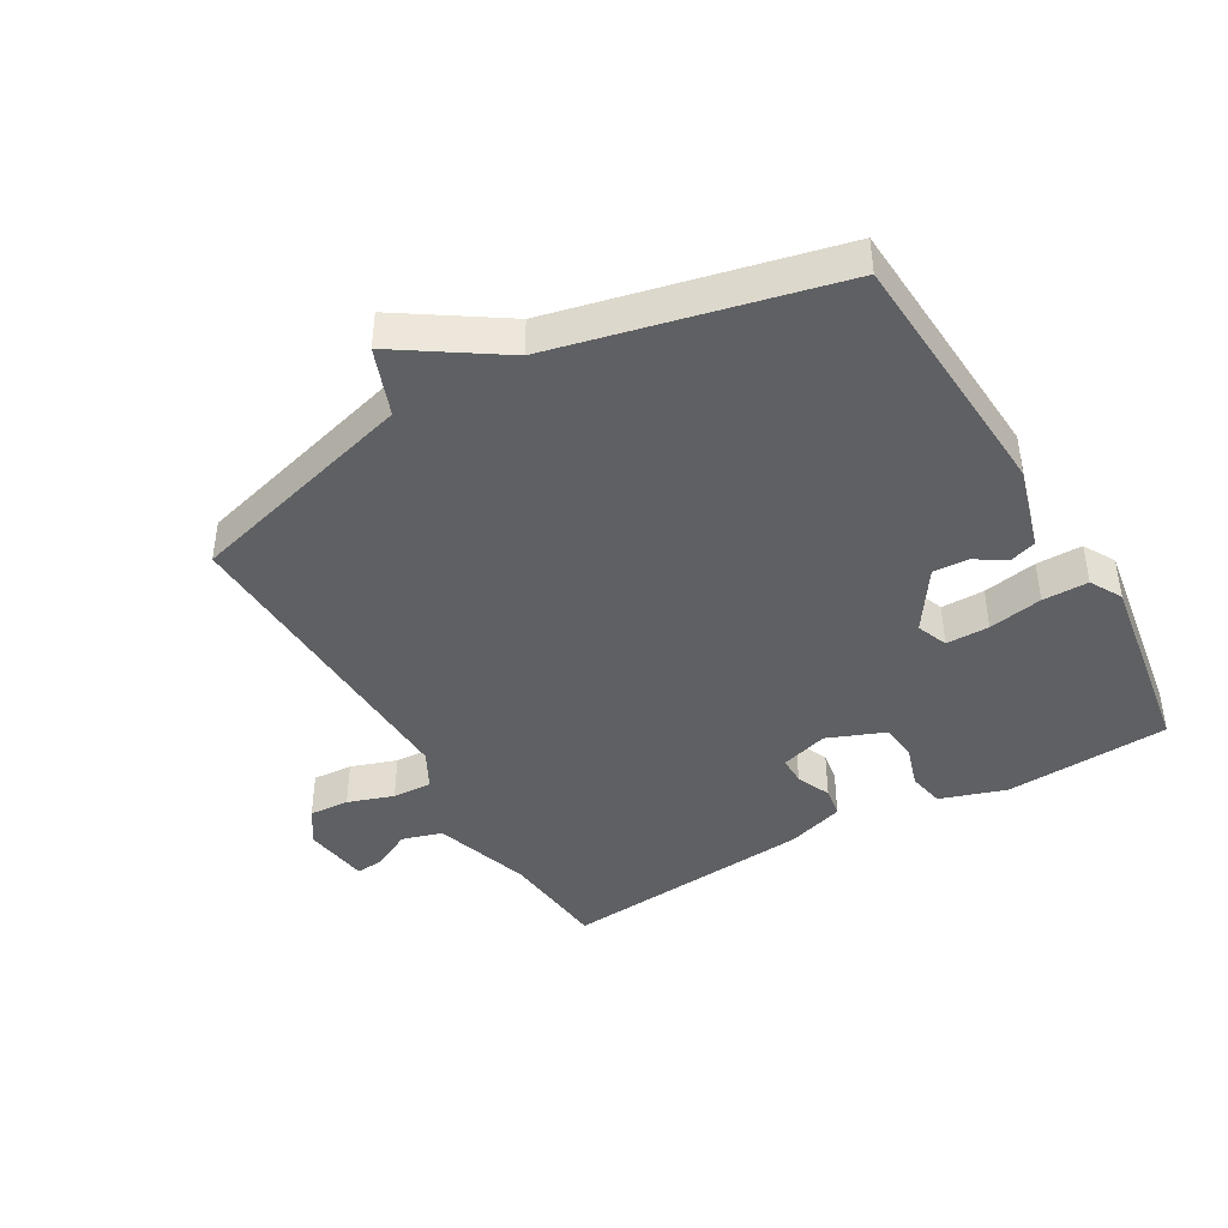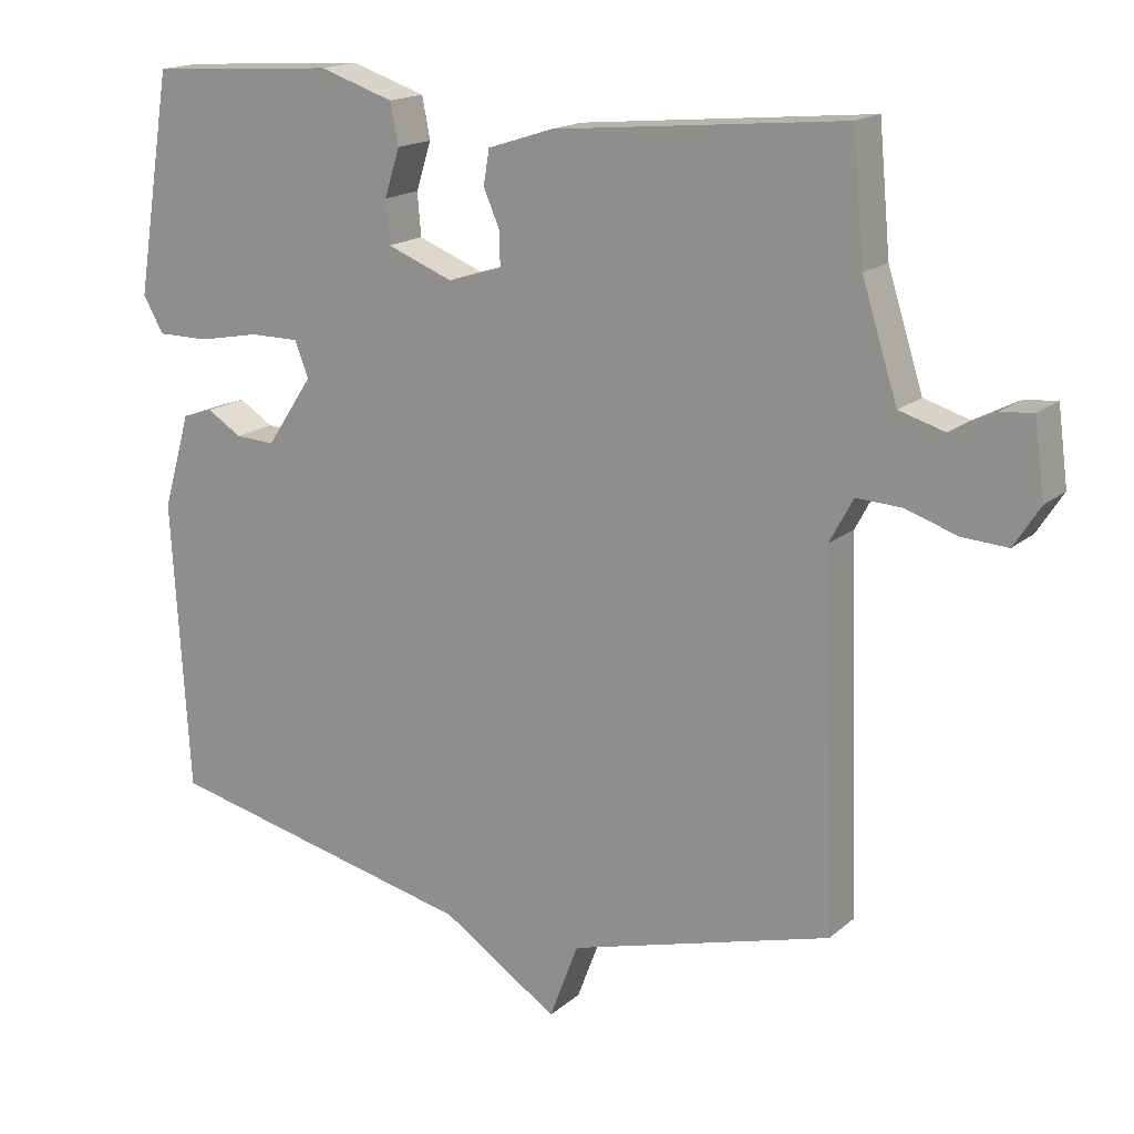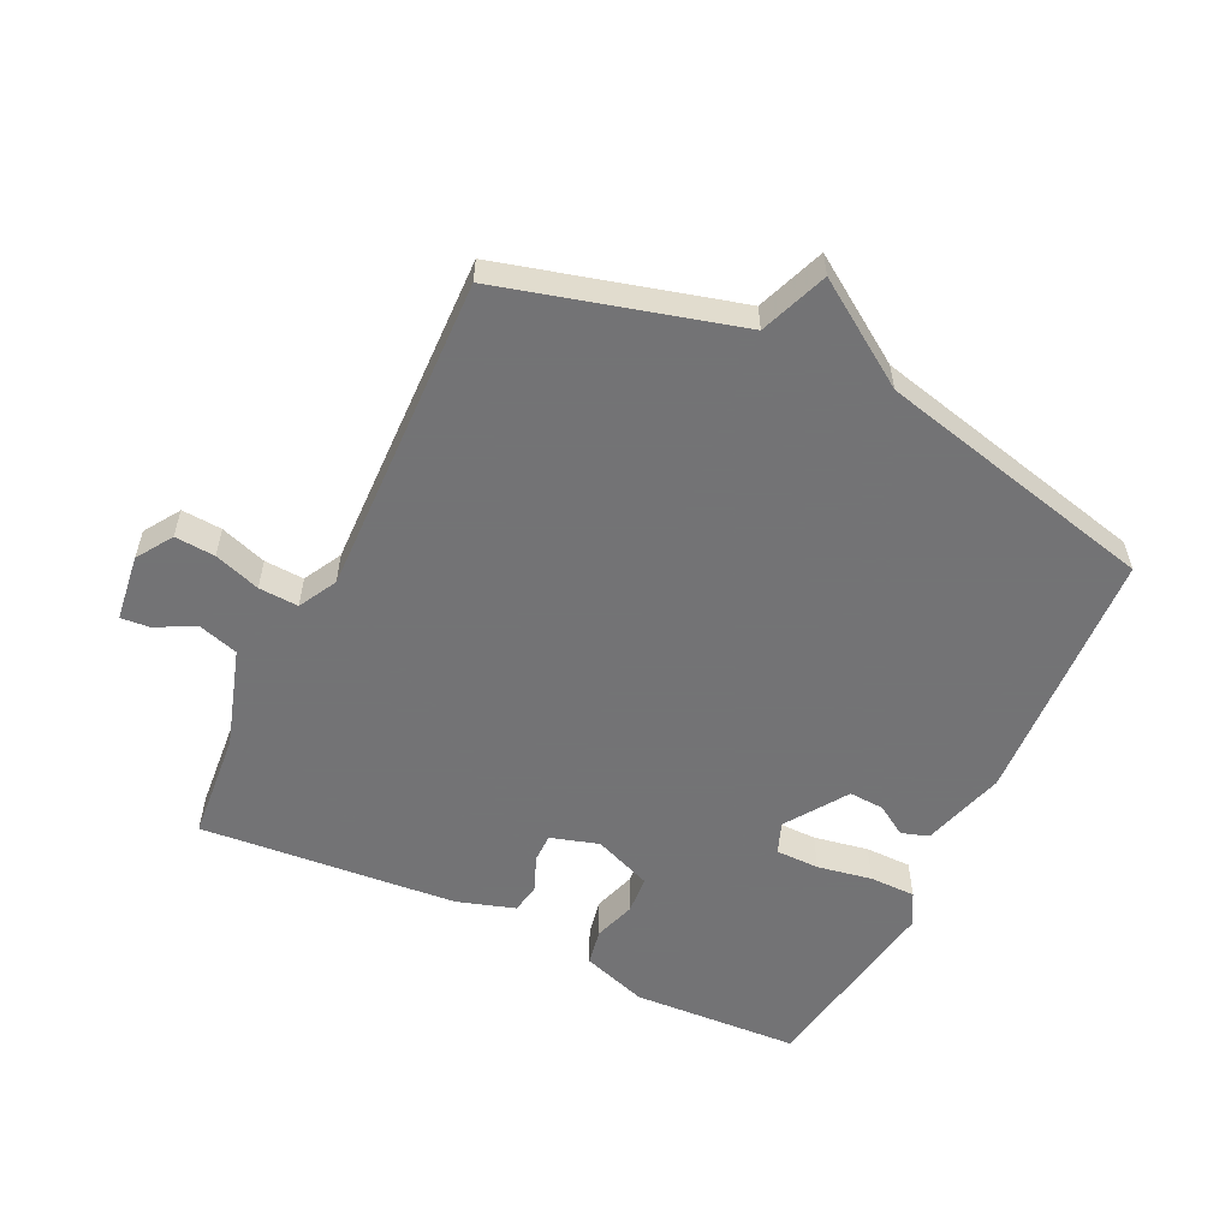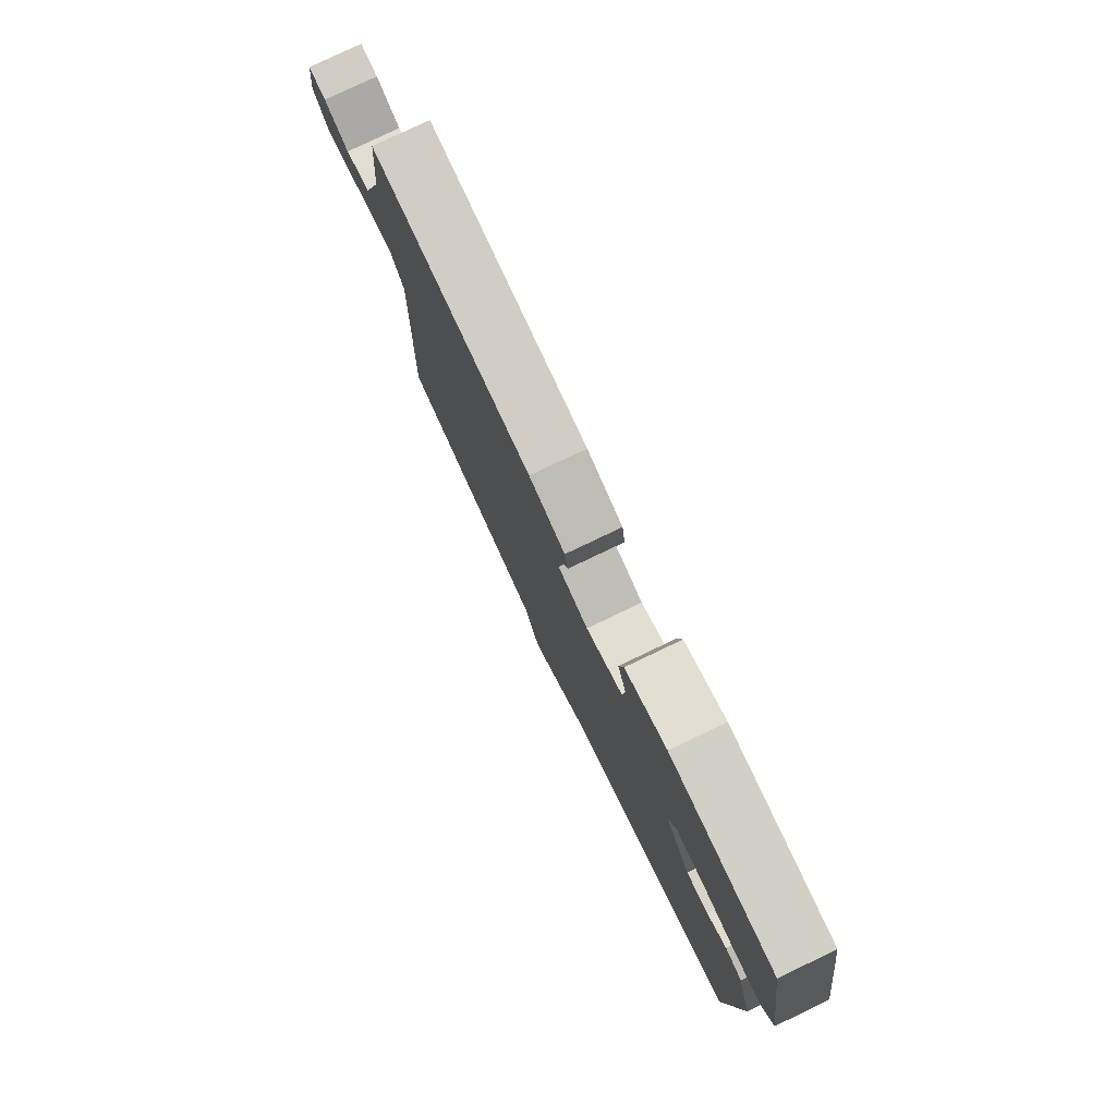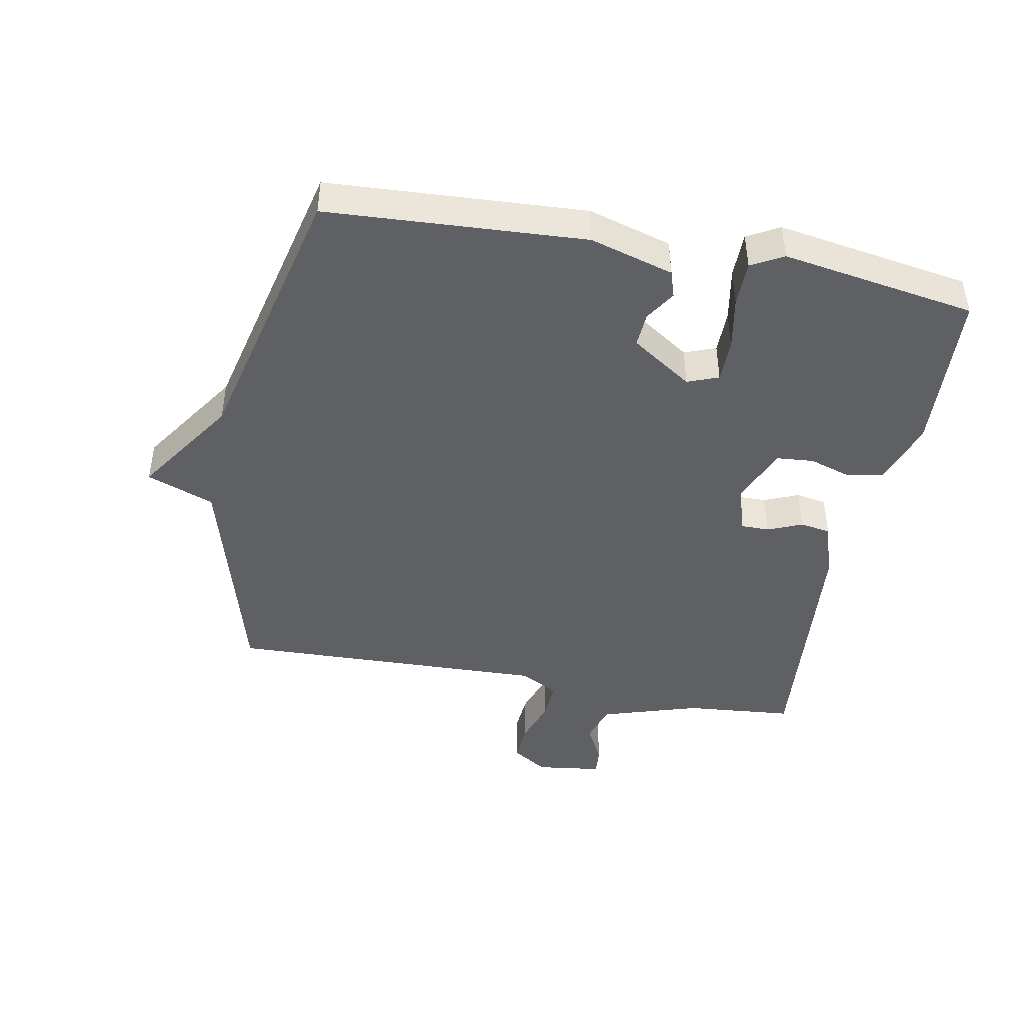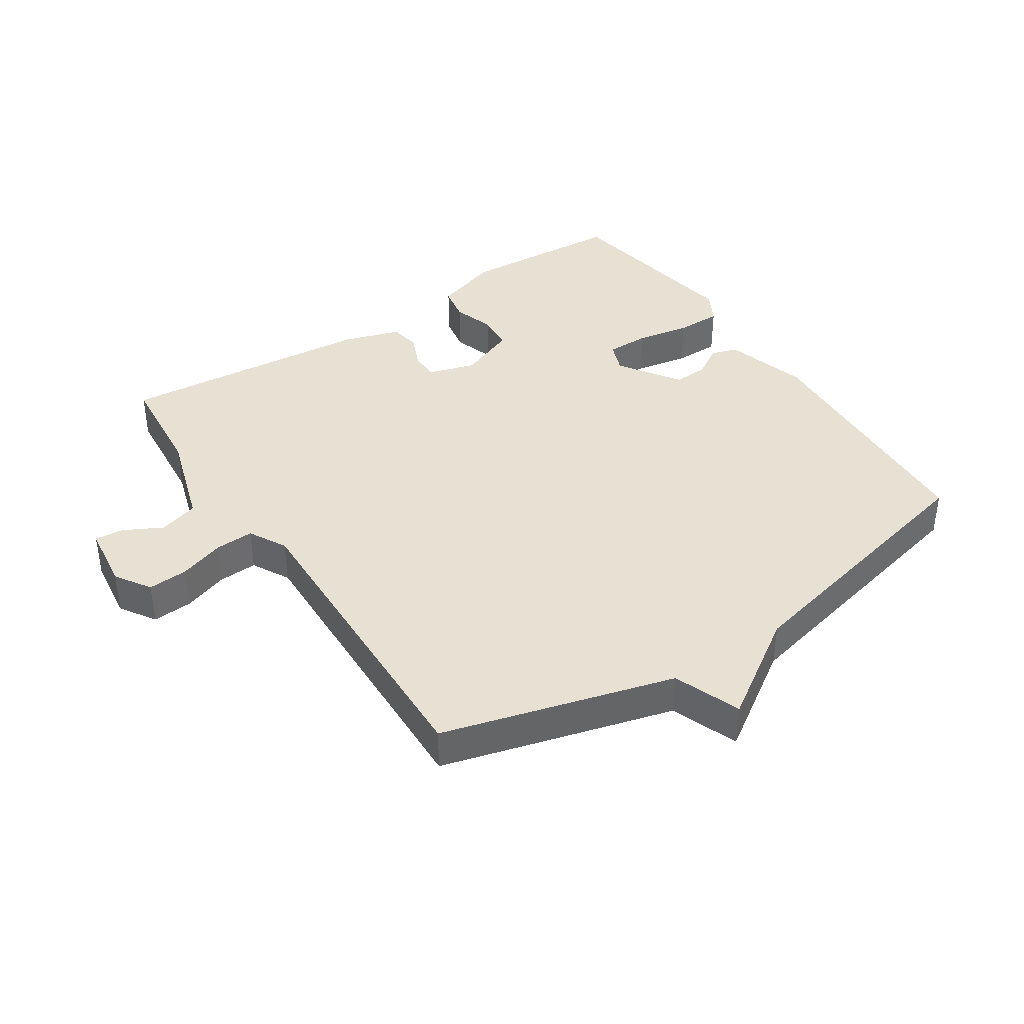
<metadata>
{"format":"obj","ext":"obj","renderer":"f3d","projection":"perspective","resolution":1024,"background":"white","views":[{"elev":-42.4,"azim":-149.9,"up":"+Y"},{"elev":16.7,"azim":31.6,"up":"+Z"},{"elev":-56.0,"azim":154.0,"up":"+Y"},{"elev":79.2,"azim":-115.5,"up":"+Z"},{"elev":-44.2,"azim":-100.9,"up":"+Y"},{"elev":39.5,"azim":146.4,"up":"+Y"}]}
</metadata>
<code>
v -0.5 0.07 0.5
v -0.24 0.07 0.516
v -0.137 0.07 0.482
v -0.126 0.07 0.425
v -0.147 0.07 0.359
v -0.142 0.07 0.3
v -0.051 0.07 0.264
v 0.024 0.07 0.287
v 0.024 0.07 0.332
v 0.001 0.07 0.386
v 0.009 0.07 0.434
v 0.099 0.07 0.463
v 0.5 0.07 0.5
v 0.516 0.07 0.329
v 0.565 0.07 0.175
v 0.628 0.07 0.156
v 0.689 0.07 0.188
v 0.734 0.07 0.192
v 0.748 0.07 0.088
v 0.712 0.07 0.032
v 0.649 0.07 0.036
v 0.577 0.07 0.06
v 0.515 0.07 0.063
v 0.483 0.07 0.003
v 0.5 0.07 -0.5
v 0.136 0.07 -0.601
v 0.096 0.07 -0.707
v -0.064 0.07 -0.601
v -0.5 0.07 -0.5
v -0.524 0.07 -0.096
v -0.486 0.07 0.035
v -0.444 0.07 0.049
v -0.396 0.07 0.019
v -0.341 0.07 0.016
v -0.277 0.07 0.112
v -0.296 0.07 0.161
v -0.364 0.07 0.161
v -0.449 0.07 0.145
v -0.521 0.07 0.145
v -0.549 0.07 0.195
v -0.5 0 0.5
v -0.24 0 0.516
v -0.137 0 0.482
v -0.126 0 0.425
v -0.147 0 0.359
v -0.142 0 0.3
v -0.051 0 0.264
v 0.024 0 0.287
v 0.024 0 0.332
v 0.001 0 0.386
v 0.009 0 0.434
v 0.099 0 0.463
v 0.5 0 0.5
v 0.516 0 0.329
v 0.565 0 0.175
v 0.628 0 0.156
v 0.689 0 0.188
v 0.734 0 0.192
v 0.748 0 0.088
v 0.712 0 0.032
v 0.649 0 0.036
v 0.577 0 0.06
v 0.515 0 0.063
v 0.483 0 0.003
v 0.5 0 -0.5
v 0.136 0 -0.601
v 0.096 0 -0.707
v -0.064 0 -0.601
v -0.5 0 -0.5
v -0.524 0 -0.096
v -0.486 0 0.035
v -0.444 0 0.049
v -0.396 0 0.019
v -0.341 0 0.016
v -0.277 0 0.112
v -0.296 0 0.161
v -0.364 0 0.161
v -0.449 0 0.145
v -0.521 0 0.145
v -0.549 0 0.195
f 3 4 5
f 2 3 5
f 1 2 5
f 40 1 5
f 39 40 5
f 38 39 5
f 37 38 5
f 36 37 5 6
f 35 36 6 7
f 34 35 7 8
f 31 32 33
f 30 31 33
f 29 30 33
f 28 29 33
f 28 33 34
f 27 28 34
f 26 27 34
f 26 34 8
f 25 26 8
f 24 25 8
f 20 21 22
f 19 20 22
f 18 19 22
f 17 18 22
f 16 17 22
f 15 16 22 23
f 24 8 9
f 23 24 9
f 15 23 9
f 14 15 9
f 12 13 14
f 11 12 14
f 10 11 14
f 9 10 14
f 45 44 43
f 45 43 42
f 45 42 41
f 45 41 80
f 45 80 79
f 45 79 78
f 45 78 77
f 46 45 77 76
f 47 46 76 75
f 48 47 75 74
f 73 72 71
f 73 71 70
f 73 70 69
f 73 69 68
f 74 73 68
f 74 68 67
f 74 67 66
f 48 74 66
f 48 66 65
f 48 65 64
f 62 61 60
f 62 60 59
f 62 59 58
f 62 58 57
f 62 57 56
f 63 62 56 55
f 49 48 64
f 49 64 63
f 49 63 55
f 49 55 54
f 54 53 52
f 54 52 51
f 54 51 50
f 54 50 49
f 1 41 42 2
f 2 42 43 3
f 3 43 44 4
f 4 44 45 5
f 5 45 46 6
f 6 46 47 7
f 7 47 48 8
f 8 48 49 9
f 9 49 50 10
f 10 50 51 11
f 11 51 52 12
f 12 52 53 13
f 13 53 54 14
f 14 54 55 15
f 15 55 56 16
f 16 56 57 17
f 17 57 58 18
f 18 58 59 19
f 19 59 60 20
f 20 60 61 21
f 21 61 62 22
f 22 62 63 23
f 23 63 64 24
f 24 64 65 25
f 25 65 66 26
f 26 66 67 27
f 27 67 68 28
f 28 68 69 29
f 29 69 70 30
f 30 70 71 31
f 31 71 72 32
f 32 72 73 33
f 33 73 74 34
f 34 74 75 35
f 35 75 76 36
f 36 76 77 37
f 37 77 78 38
f 38 78 79 39
f 39 79 80 40
f 40 80 41 1

</code>
